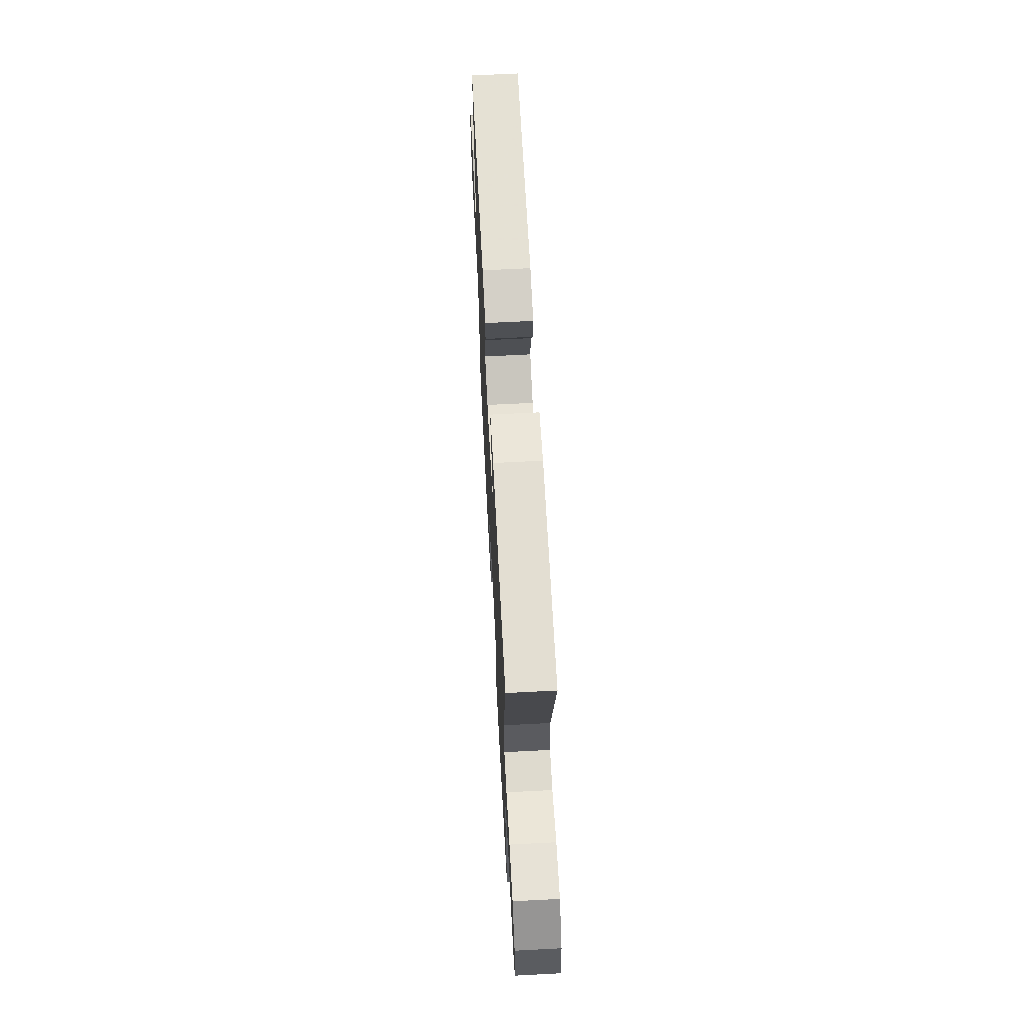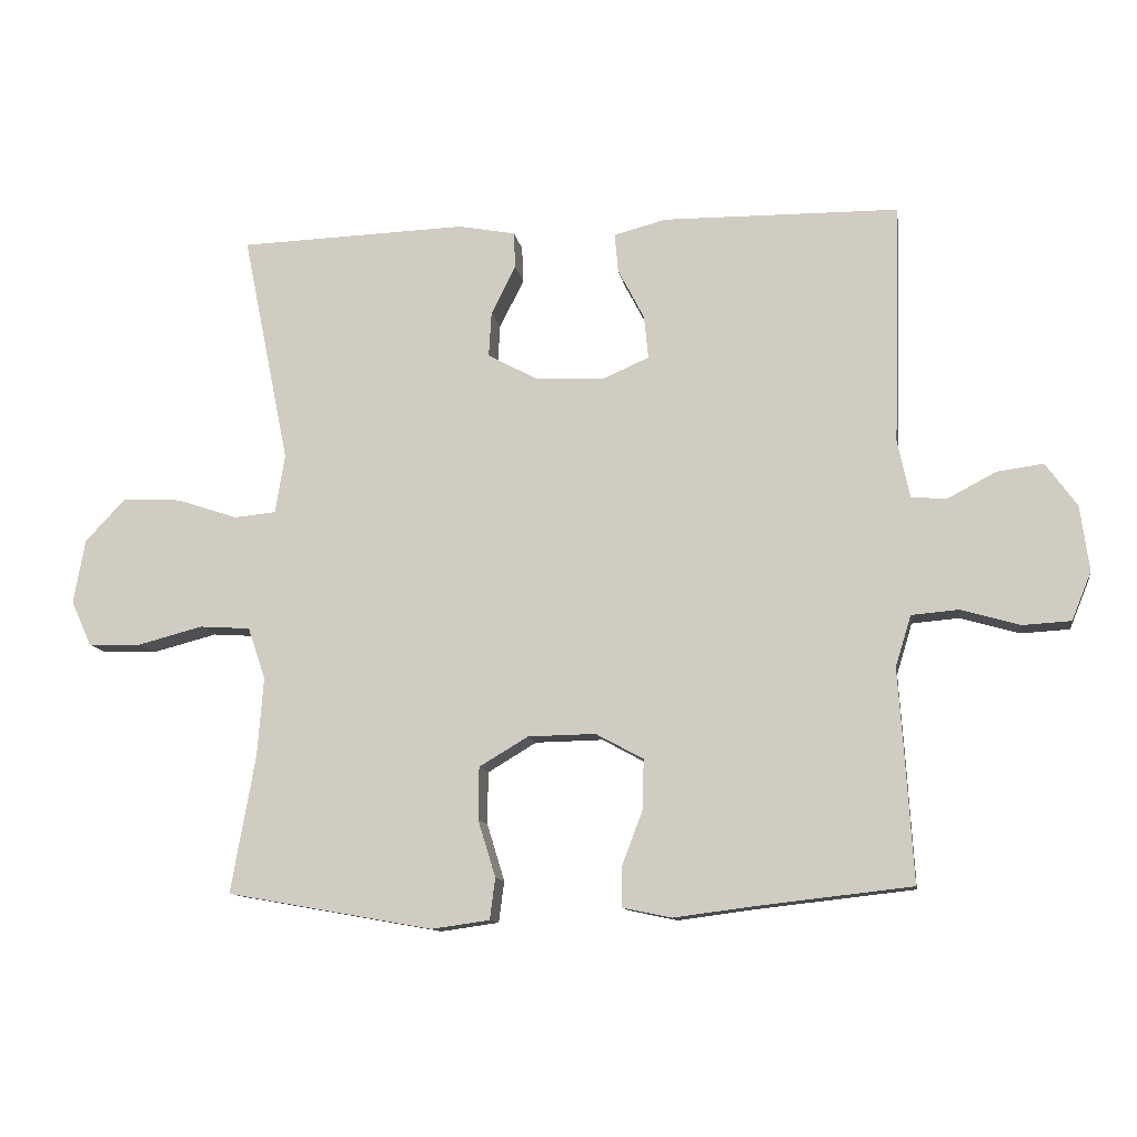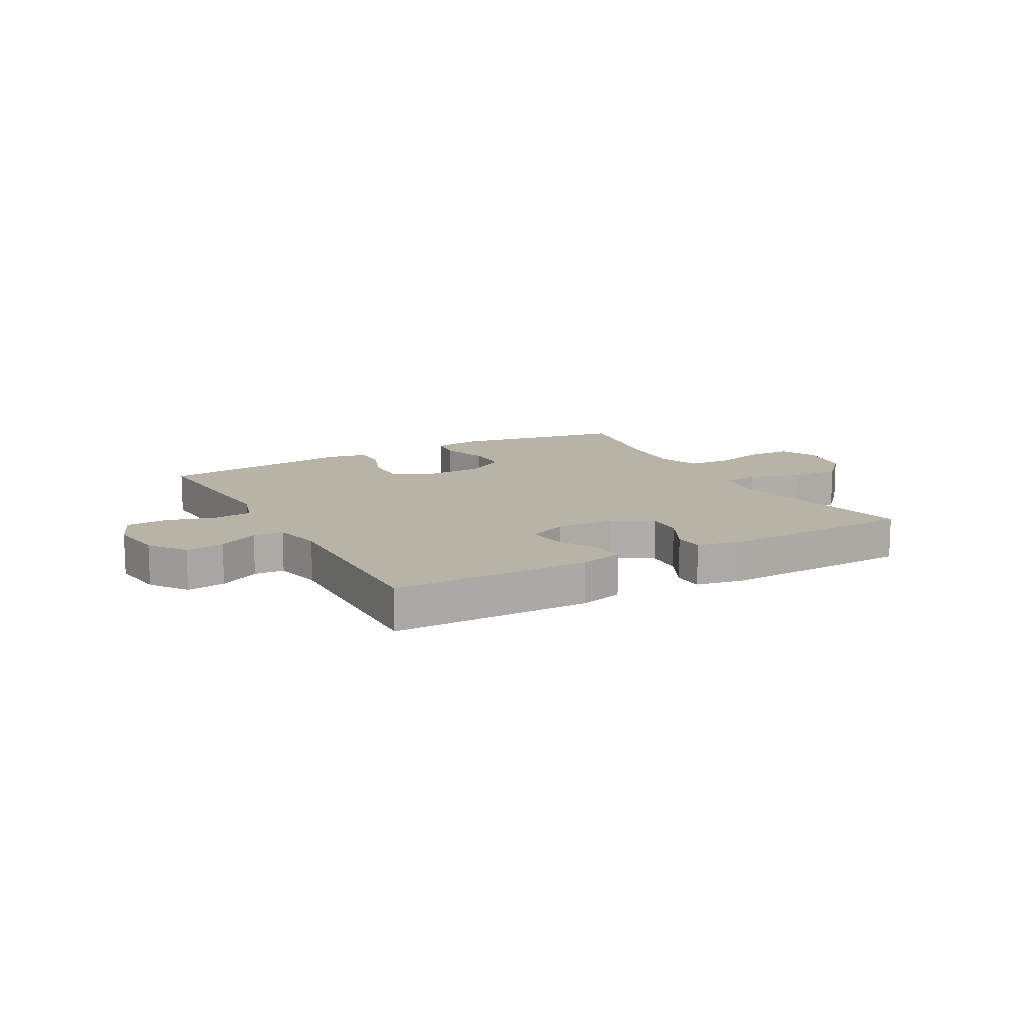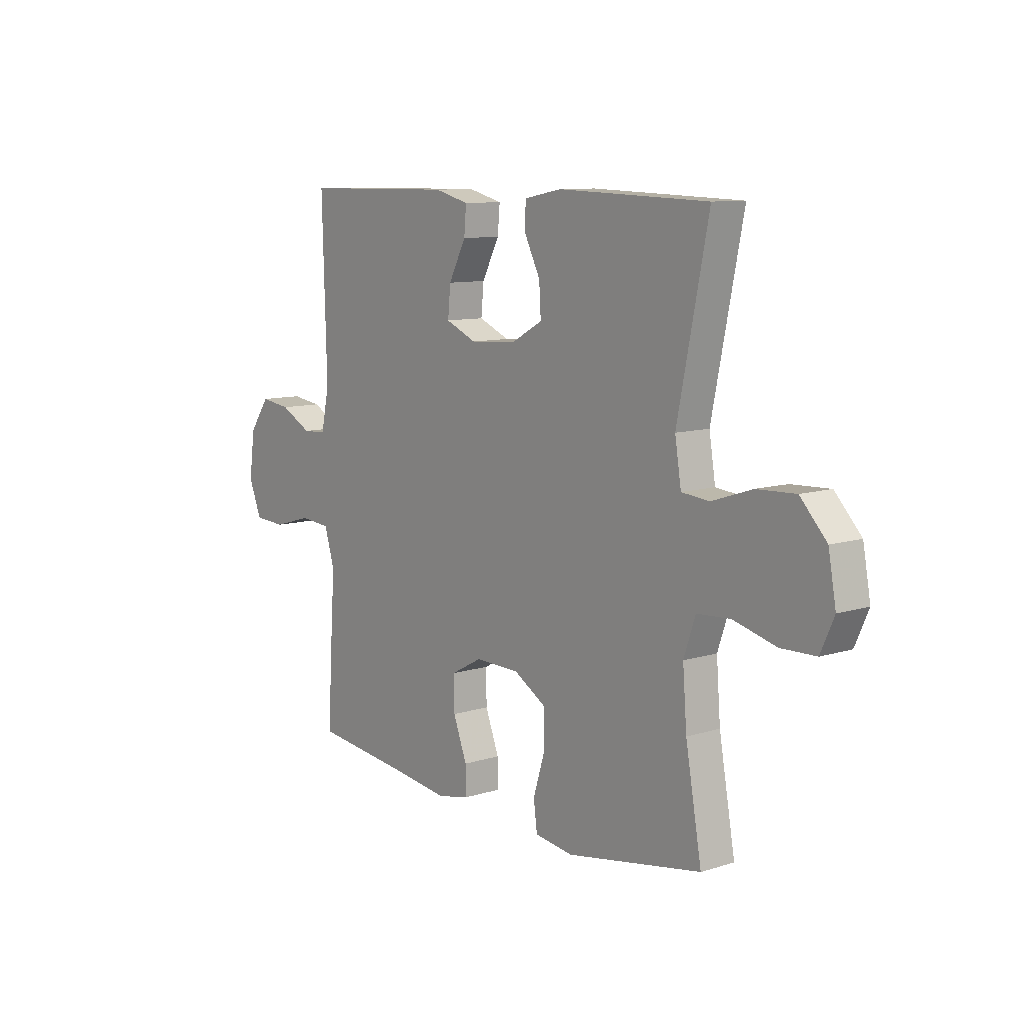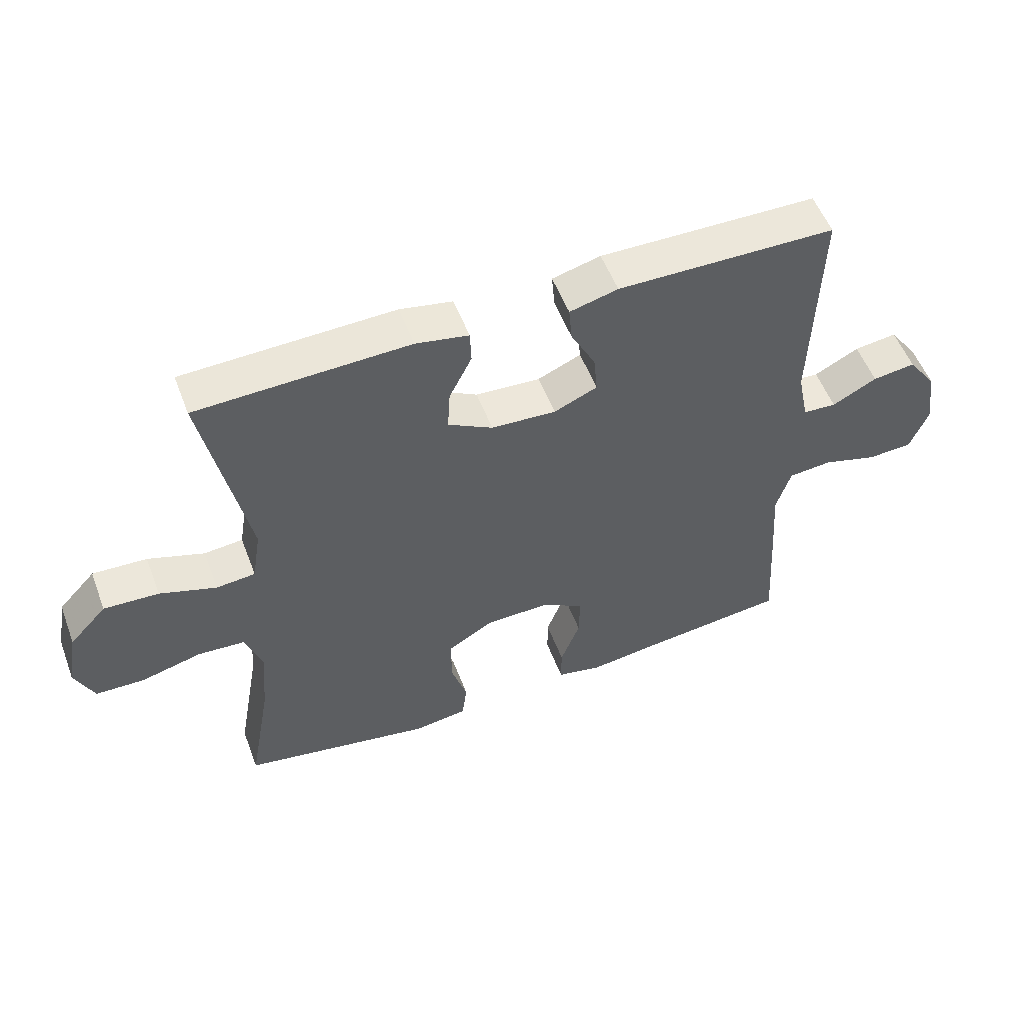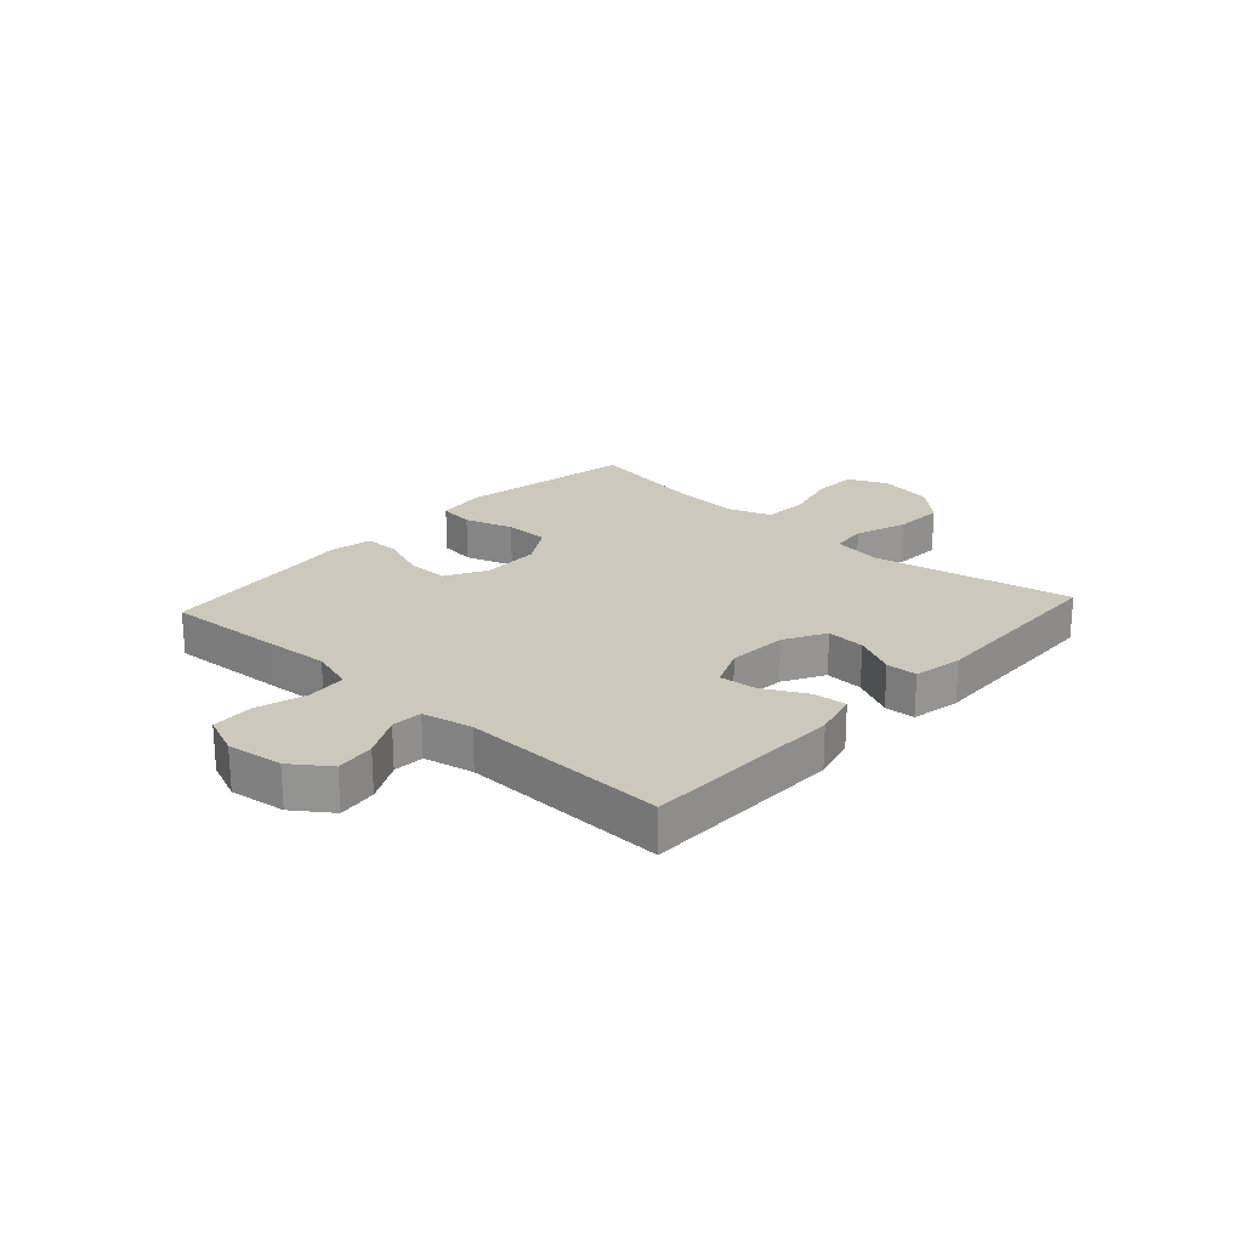
<metadata>
{"format":"obj","ext":"obj","renderer":"f3d","projection":"perspective","resolution":1024,"background":"white","views":[{"elev":65.8,"azim":87.0,"up":"+Z"},{"elev":-11.4,"azim":-170.8,"up":"+Z"},{"elev":12.7,"azim":-29.0,"up":"+Y"},{"elev":9.9,"azim":51.4,"up":"+Z"},{"elev":53.9,"azim":159.4,"up":"+Z"},{"elev":22.2,"azim":-47.6,"up":"+Y"}]}
</metadata>
<code>
v 0.5 0.07 0.5
v 0.431 0.07 0.16
v 0.445 0.07 0.073
v 0.507 0.07 0.067
v 0.597 0.07 0.097
v 0.684 0.07 0.101
v 0.743 0.07 0.038
v 0.76 0.07 -0.056
v 0.73 0.07 -0.123
v 0.652 0.07 -0.125
v 0.556 0.07 -0.1
v 0.481 0.07 -0.105
v 0.455 0.07 -0.181
v 0.464 0.07 -0.297
v 0.5 0.07 -0.5
v 0.196 0.07 -0.554
v 0.11 0.07 -0.542
v 0.102 0.07 -0.481
v 0.128 0.07 -0.397
v 0.127 0.07 -0.32
v 0.055 0.07 -0.277
v -0.045 0.07 -0.275
v -0.115 0.07 -0.313
v -0.114 0.07 -0.385
v -0.083 0.07 -0.466
v -0.083 0.07 -0.526
v -0.155 0.07 -0.541
v -0.269 0.07 -0.526
v -0.5 0.07 -0.5
v -0.488 0.07 -0.303
v -0.48 0.07 -0.188
v -0.503 0.07 -0.113
v -0.572 0.07 -0.107
v -0.659 0.07 -0.132
v -0.73 0.07 -0.128
v -0.759 0.07 -0.057
v -0.746 0.07 0.039
v -0.7 0.07 0.103
v -0.632 0.07 0.094
v -0.561 0.07 0.057
v -0.508 0.07 0.06
v -0.49 0.07 0.146
v -0.5 0.07 0.5
v -0.153 0.07 0.504
v -0.076 0.07 0.484
v -0.081 0.07 0.427
v -0.12 0.07 0.352
v -0.126 0.07 0.289
v -0.057 0.07 0.259
v 0.046 0.07 0.265
v 0.117 0.07 0.304
v 0.113 0.07 0.37
v 0.077 0.07 0.442
v 0.079 0.07 0.495
v 0.163 0.07 0.511
v 0.5 0 0.5
v 0.431 0 0.16
v 0.445 0 0.073
v 0.507 0 0.067
v 0.597 0 0.097
v 0.684 0 0.101
v 0.743 0 0.038
v 0.76 0 -0.056
v 0.73 0 -0.123
v 0.652 0 -0.125
v 0.556 0 -0.1
v 0.481 0 -0.105
v 0.455 0 -0.181
v 0.464 0 -0.297
v 0.5 0 -0.5
v 0.196 0 -0.554
v 0.11 0 -0.542
v 0.102 0 -0.481
v 0.128 0 -0.397
v 0.127 0 -0.32
v 0.055 0 -0.277
v -0.045 0 -0.275
v -0.115 0 -0.313
v -0.114 0 -0.385
v -0.083 0 -0.466
v -0.083 0 -0.526
v -0.155 0 -0.541
v -0.269 0 -0.526
v -0.5 0 -0.5
v -0.488 0 -0.303
v -0.48 0 -0.188
v -0.503 0 -0.113
v -0.572 0 -0.107
v -0.659 0 -0.132
v -0.73 0 -0.128
v -0.759 0 -0.057
v -0.746 0 0.039
v -0.7 0 0.103
v -0.632 0 0.094
v -0.561 0 0.057
v -0.508 0 0.06
v -0.49 0 0.146
v -0.5 0 0.5
v -0.153 0 0.504
v -0.076 0 0.484
v -0.081 0 0.427
v -0.12 0 0.352
v -0.126 0 0.289
v -0.057 0 0.259
v 0.046 0 0.265
v 0.117 0 0.304
v 0.113 0 0.37
v 0.077 0 0.442
v 0.079 0 0.495
v 0.163 0 0.511
f 55 1 2
f 54 55 2
f 53 54 2
f 52 53 2
f 51 52 2 3
f 50 51 3
f 49 50 3
f 45 46 47
f 44 45 47
f 43 44 47
f 42 43 47
f 41 42 47 48
f 38 39 40
f 37 38 40
f 36 37 40
f 35 36 40
f 34 35 40
f 33 34 40
f 32 33 40 41
f 41 48 49
f 32 41 49
f 31 32 49
f 30 31 49
f 29 30 49
f 28 29 49
f 26 27 28
f 25 26 28
f 24 25 28
f 17 18 19
f 16 17 19
f 15 16 19
f 14 15 19
f 13 14 19 20
f 12 13 20 21
f 9 10 11
f 8 9 11
f 7 8 11
f 6 7 11
f 5 6 11
f 4 5 11
f 3 4 11 12
f 12 21 22
f 3 12 22
f 49 3 22
f 23 24 28
f 49 22 23
f 23 28 49
f 57 56 110
f 57 110 109
f 57 109 108
f 57 108 107
f 58 57 107 106
f 58 106 105
f 58 105 104
f 102 101 100
f 102 100 99
f 102 99 98
f 102 98 97
f 103 102 97 96
f 95 94 93
f 95 93 92
f 95 92 91
f 95 91 90
f 95 90 89
f 95 89 88
f 96 95 88 87
f 104 103 96
f 104 96 87
f 104 87 86
f 104 86 85
f 104 85 84
f 104 84 83
f 83 82 81
f 83 81 80
f 83 80 79
f 74 73 72
f 74 72 71
f 74 71 70
f 74 70 69
f 75 74 69 68
f 76 75 68 67
f 66 65 64
f 66 64 63
f 66 63 62
f 66 62 61
f 66 61 60
f 66 60 59
f 67 66 59 58
f 77 76 67
f 77 67 58
f 77 58 104
f 83 79 78
f 78 77 104
f 104 83 78
f 1 56 57 2
f 2 57 58 3
f 3 58 59 4
f 4 59 60 5
f 5 60 61 6
f 6 61 62 7
f 7 62 63 8
f 8 63 64 9
f 9 64 65 10
f 10 65 66 11
f 11 66 67 12
f 12 67 68 13
f 13 68 69 14
f 14 69 70 15
f 15 70 71 16
f 16 71 72 17
f 17 72 73 18
f 18 73 74 19
f 19 74 75 20
f 20 75 76 21
f 21 76 77 22
f 22 77 78 23
f 23 78 79 24
f 24 79 80 25
f 25 80 81 26
f 26 81 82 27
f 27 82 83 28
f 28 83 84 29
f 29 84 85 30
f 30 85 86 31
f 31 86 87 32
f 32 87 88 33
f 33 88 89 34
f 34 89 90 35
f 35 90 91 36
f 36 91 92 37
f 37 92 93 38
f 38 93 94 39
f 39 94 95 40
f 40 95 96 41
f 41 96 97 42
f 42 97 98 43
f 43 98 99 44
f 44 99 100 45
f 45 100 101 46
f 46 101 102 47
f 47 102 103 48
f 48 103 104 49
f 49 104 105 50
f 50 105 106 51
f 51 106 107 52
f 52 107 108 53
f 53 108 109 54
f 54 109 110 55
f 55 110 56 1

</code>
